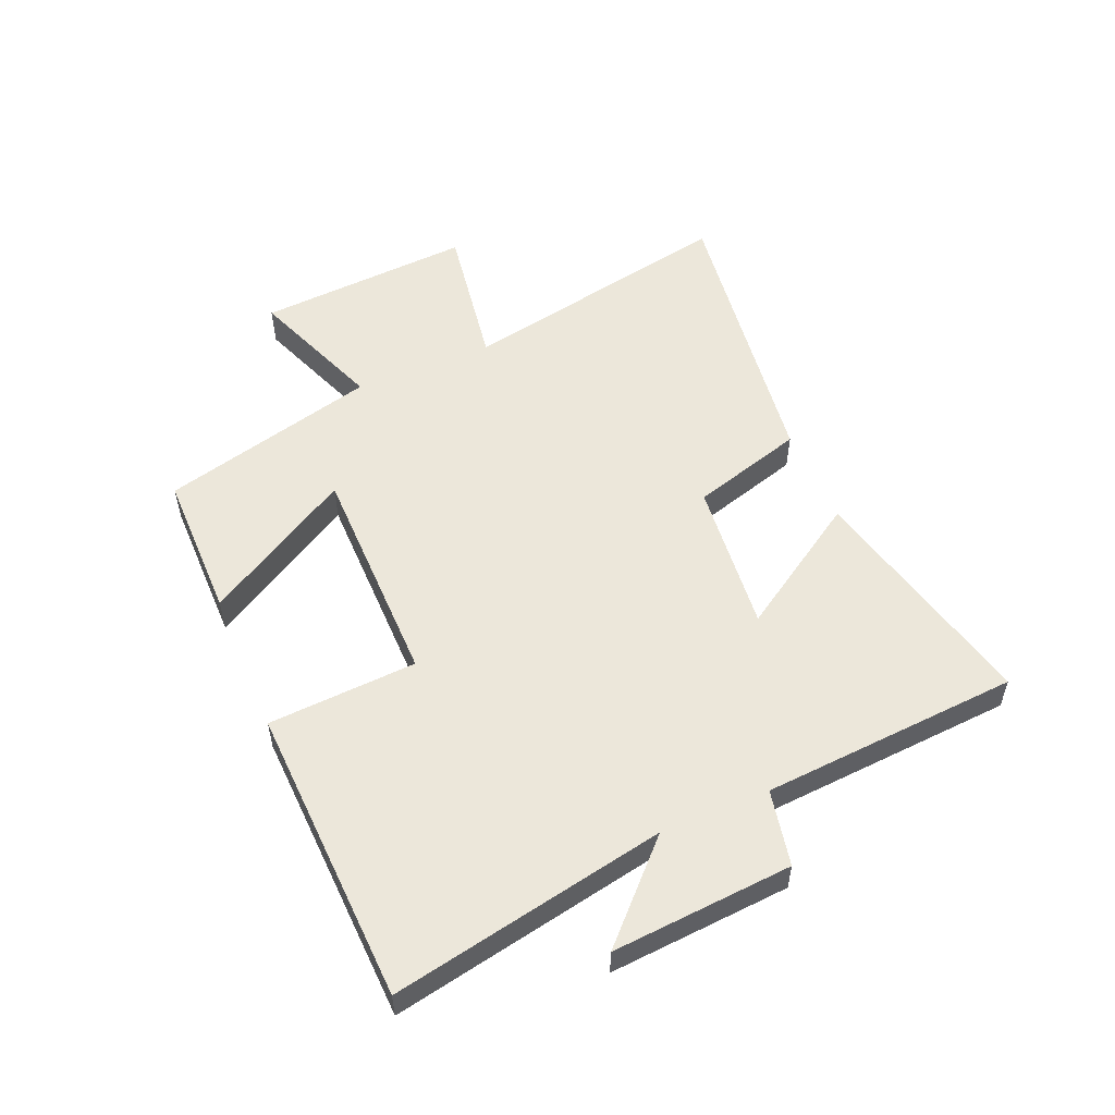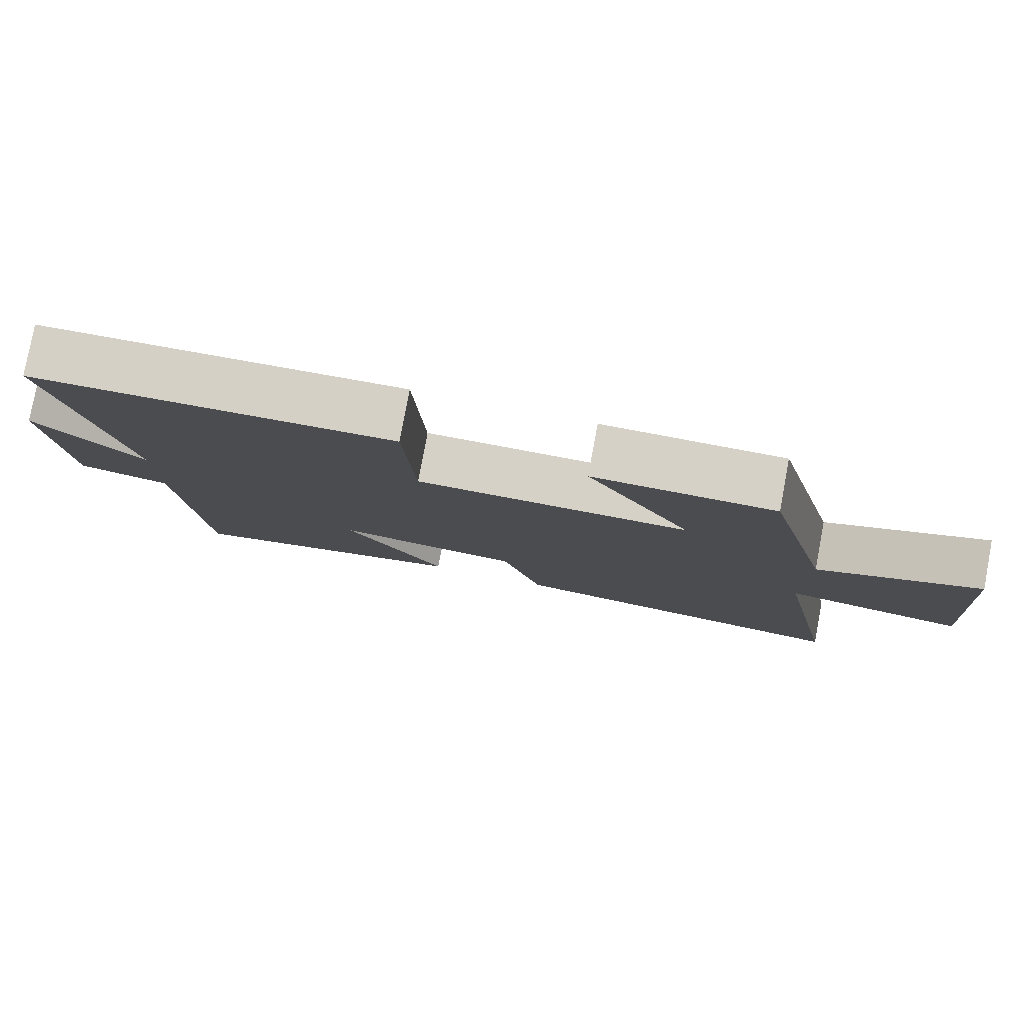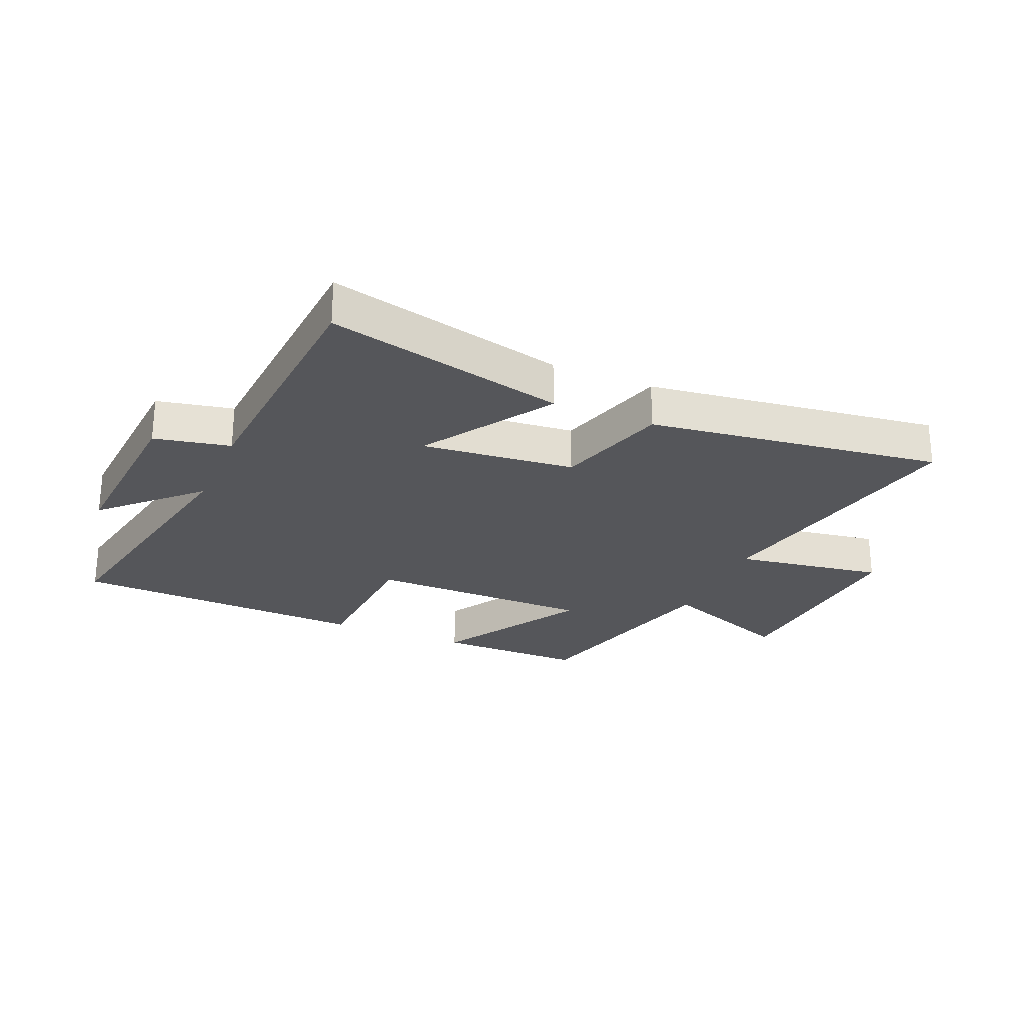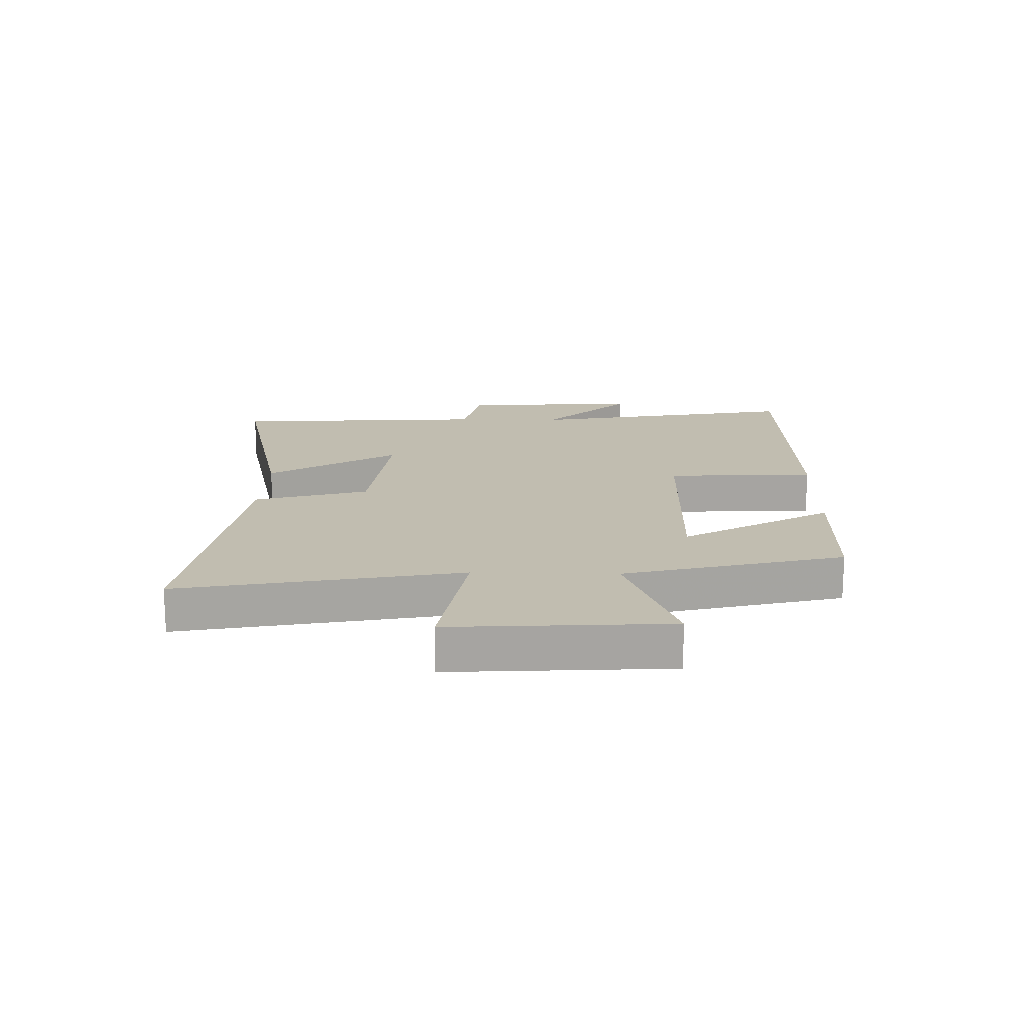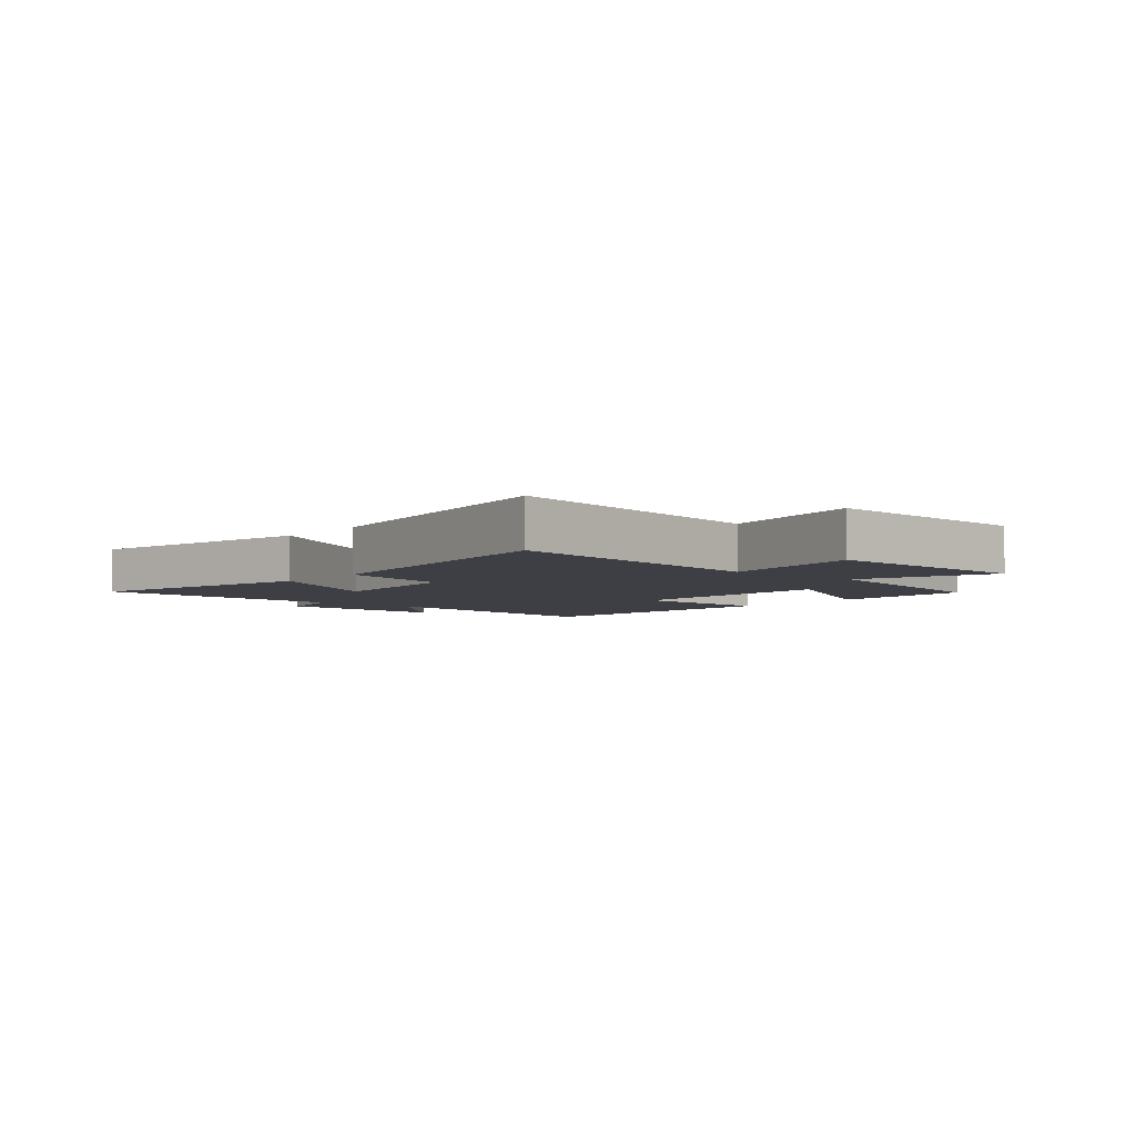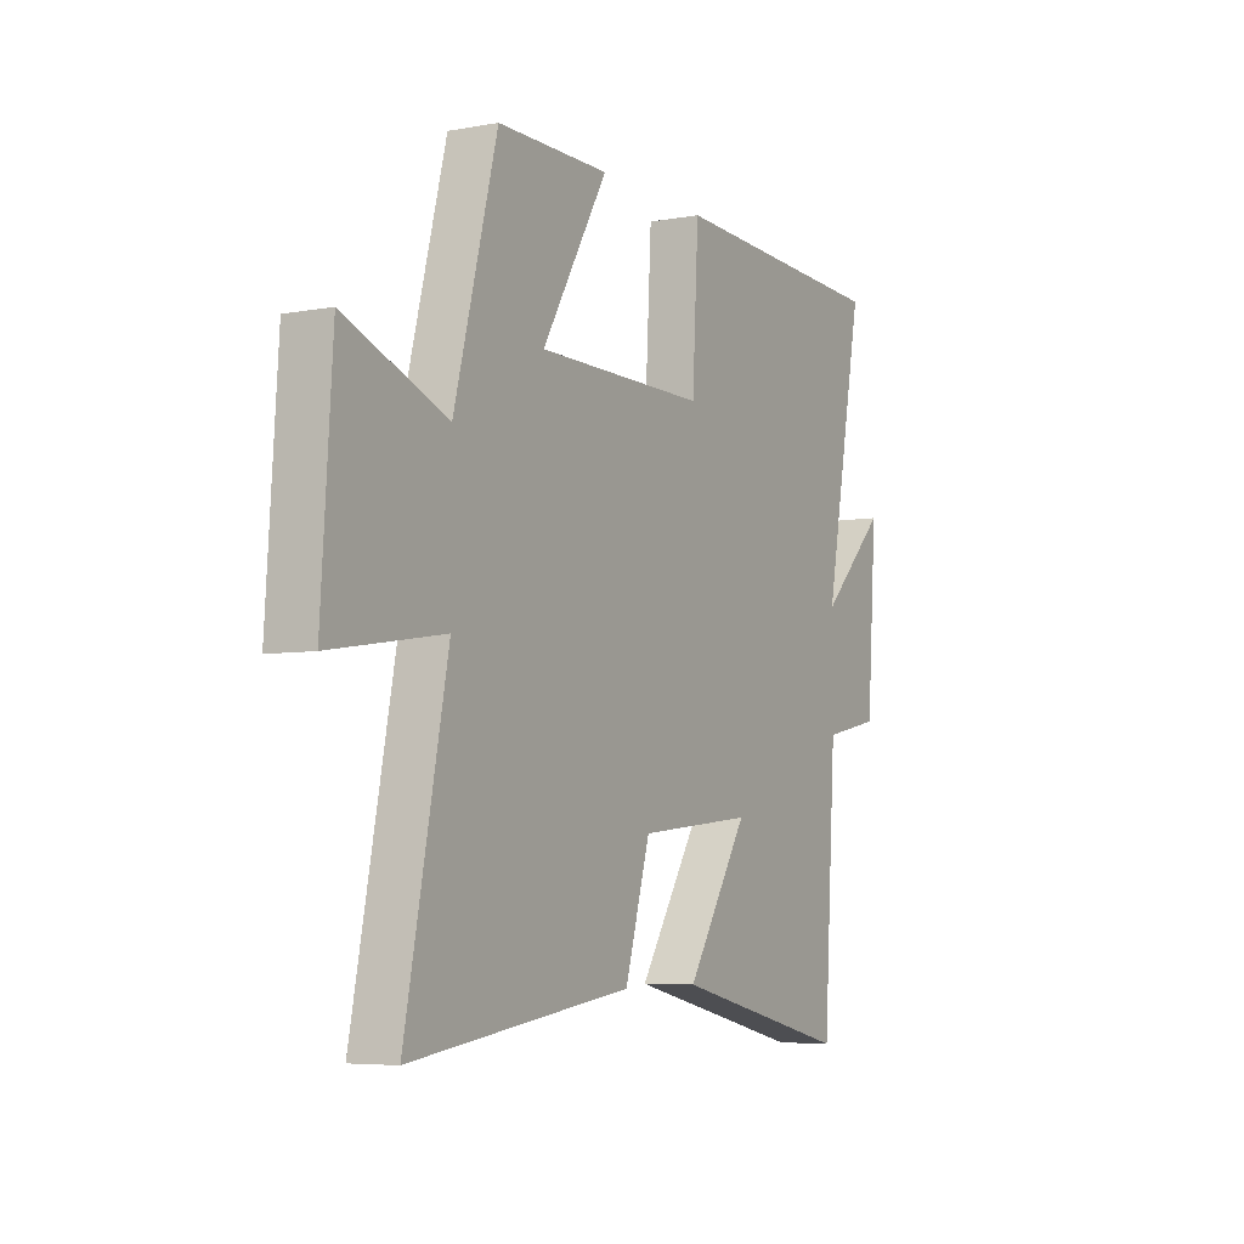
<metadata>
{"format":"obj","ext":"obj","renderer":"f3d","projection":"perspective","resolution":1024,"background":"white","views":[{"elev":53.9,"azim":67.0,"up":"+Y"},{"elev":79.6,"azim":-169.4,"up":"+Z"},{"elev":-25.8,"azim":156.8,"up":"+Y"},{"elev":16.7,"azim":-88.4,"up":"+Y"},{"elev":-4.4,"azim":-129.6,"up":"+Y"},{"elev":-5.7,"azim":-60.8,"up":"+Z"}]}
</metadata>
<code>
v -0.593 0.07 -0.566
v -0.5 0.07 -0.1
v -0.75 0.07 -0.139
v -0.726 0.07 0.223
v -0.5 0.07 0.136
v -0.405 0.07 0.5
v -0.156 0.07 0.5
v -0.302 0.07 0.253
v 0.076 0.07 0.251
v 0.09 0.07 0.5
v 0.589 0.07 0.48
v 0.5 0.07 0.021
v 0.649 0.07 0.167
v 0.627 0.07 -0.135
v 0.5 0.07 -0.161
v 0.471 0.07 -0.593
v 0.072 0.07 -0.5
v 0.21 0.07 -0.285
v -0.046 0.07 -0.311
v -0.102 0.07 -0.5
v -0.593 0 -0.566
v -0.5 0 -0.1
v -0.75 0 -0.139
v -0.726 0 0.223
v -0.5 0 0.136
v -0.405 0 0.5
v -0.156 0 0.5
v -0.302 0 0.253
v 0.076 0 0.251
v 0.09 0 0.5
v 0.589 0 0.48
v 0.5 0 0.021
v 0.649 0 0.167
v 0.627 0 -0.135
v 0.5 0 -0.161
v 0.471 0 -0.593
v 0.072 0 -0.5
v 0.21 0 -0.285
v -0.046 0 -0.311
v -0.102 0 -0.5
f 19 20 1 2
f 18 19 2
f 15 16 17 18
f 15 18 2
f 12 13 14 15
f 12 15 2
f 9 10 11 12
f 8 9 12 2
f 5 6 7 8
f 5 8 2 3
f 3 4 5
f 22 21 40 39
f 22 39 38
f 38 37 36 35
f 22 38 35
f 35 34 33 32
f 22 35 32
f 32 31 30 29
f 22 32 29 28
f 28 27 26 25
f 23 22 28 25
f 25 24 23
f 1 21 22 2
f 2 22 23 3
f 3 23 24 4
f 4 24 25 5
f 5 25 26 6
f 6 26 27 7
f 7 27 28 8
f 8 28 29 9
f 9 29 30 10
f 10 30 31 11
f 11 31 32 12
f 12 32 33 13
f 13 33 34 14
f 14 34 35 15
f 15 35 36 16
f 16 36 37 17
f 17 37 38 18
f 18 38 39 19
f 19 39 40 20
f 20 40 21 1

</code>
